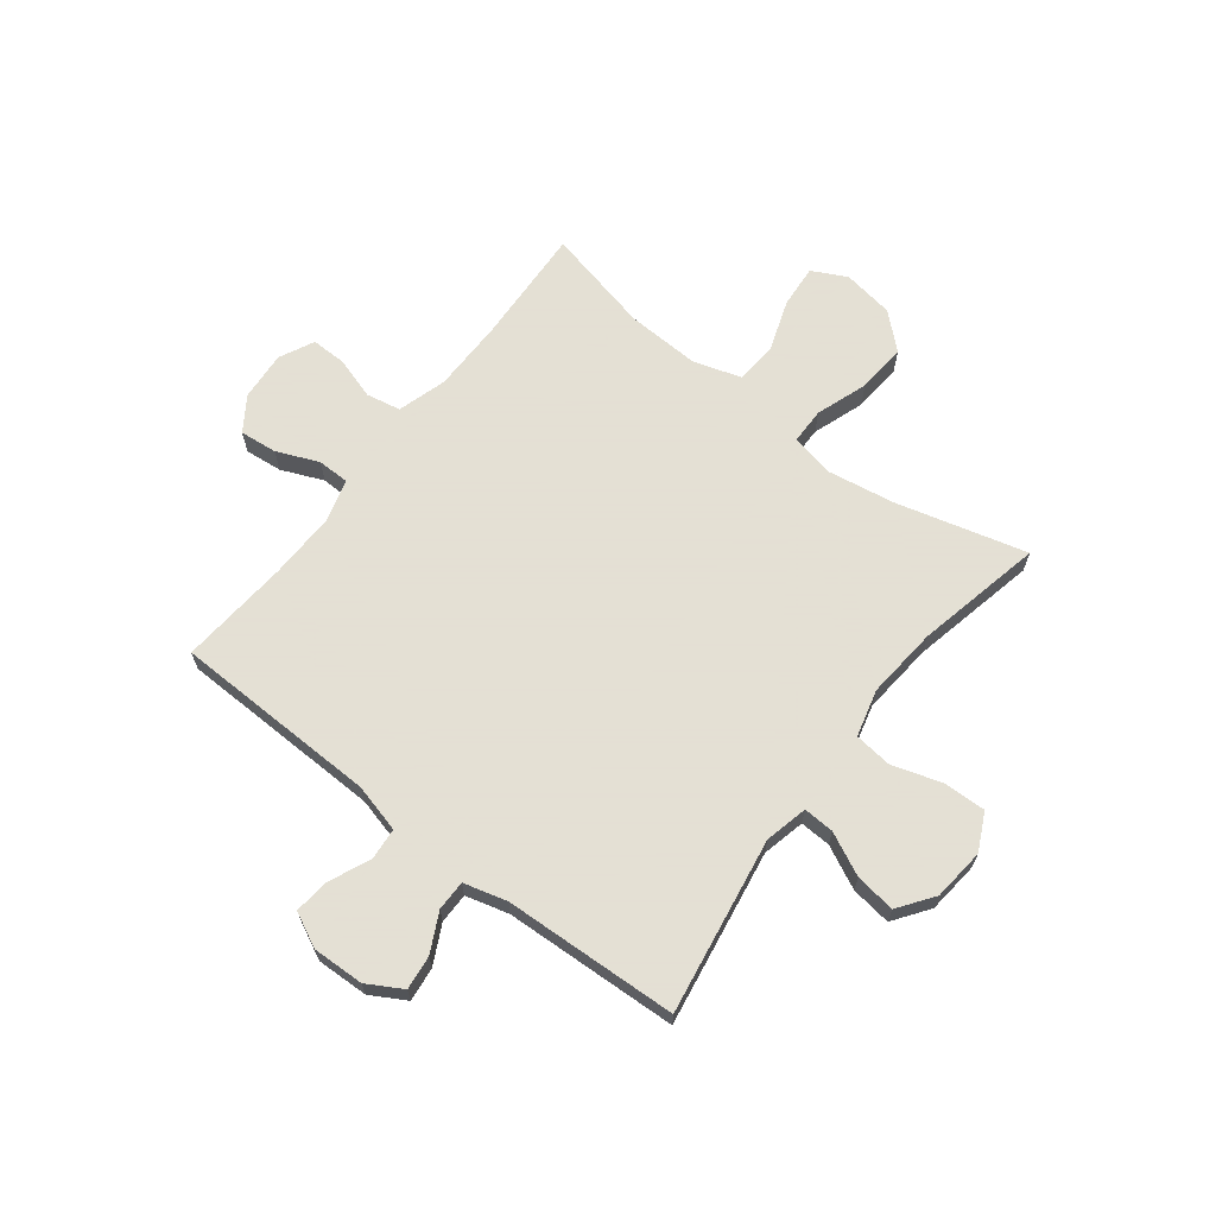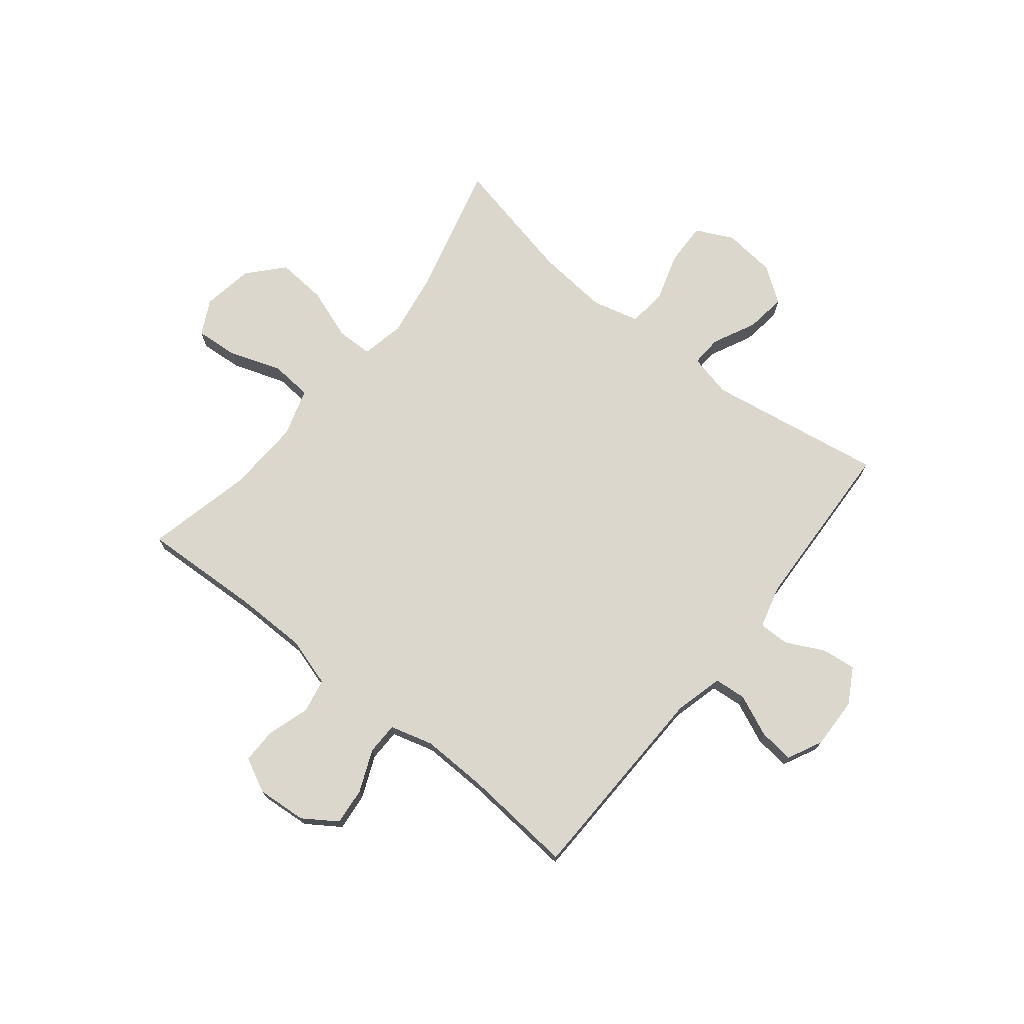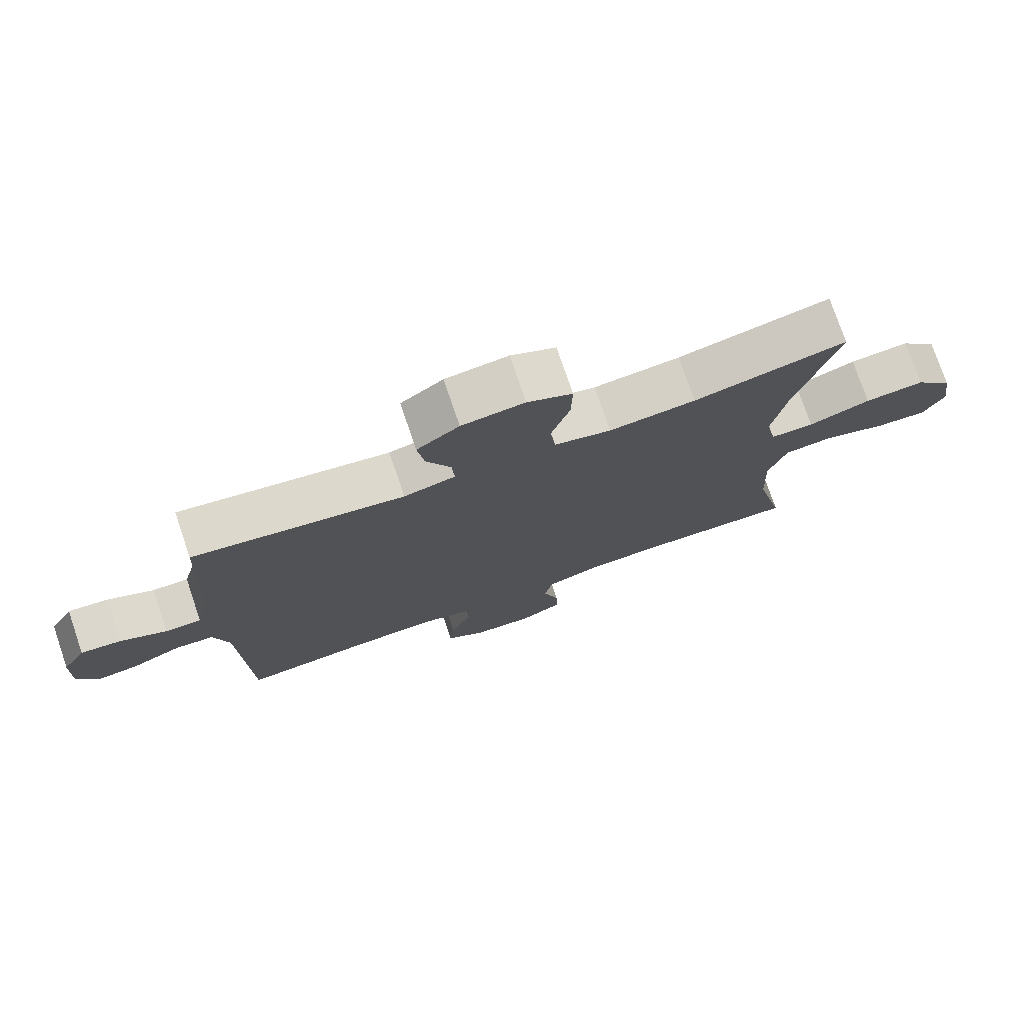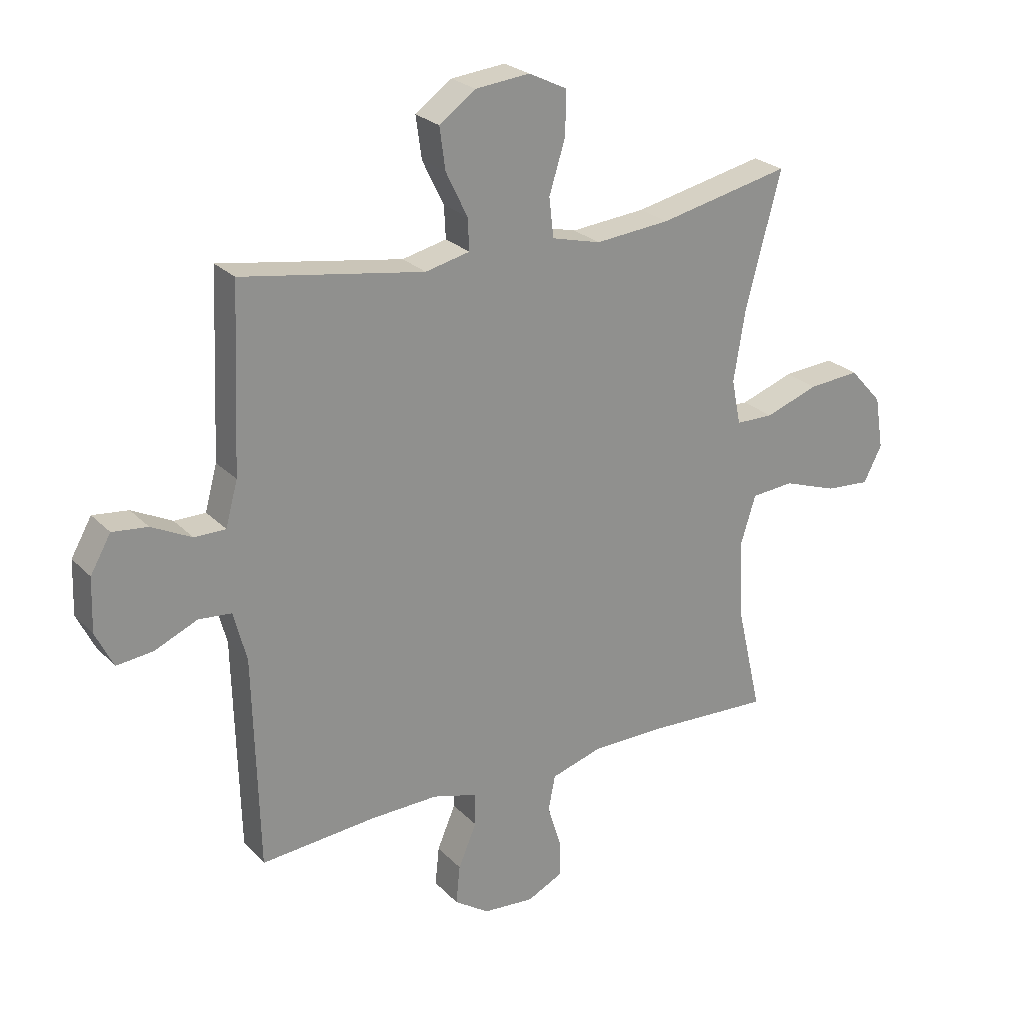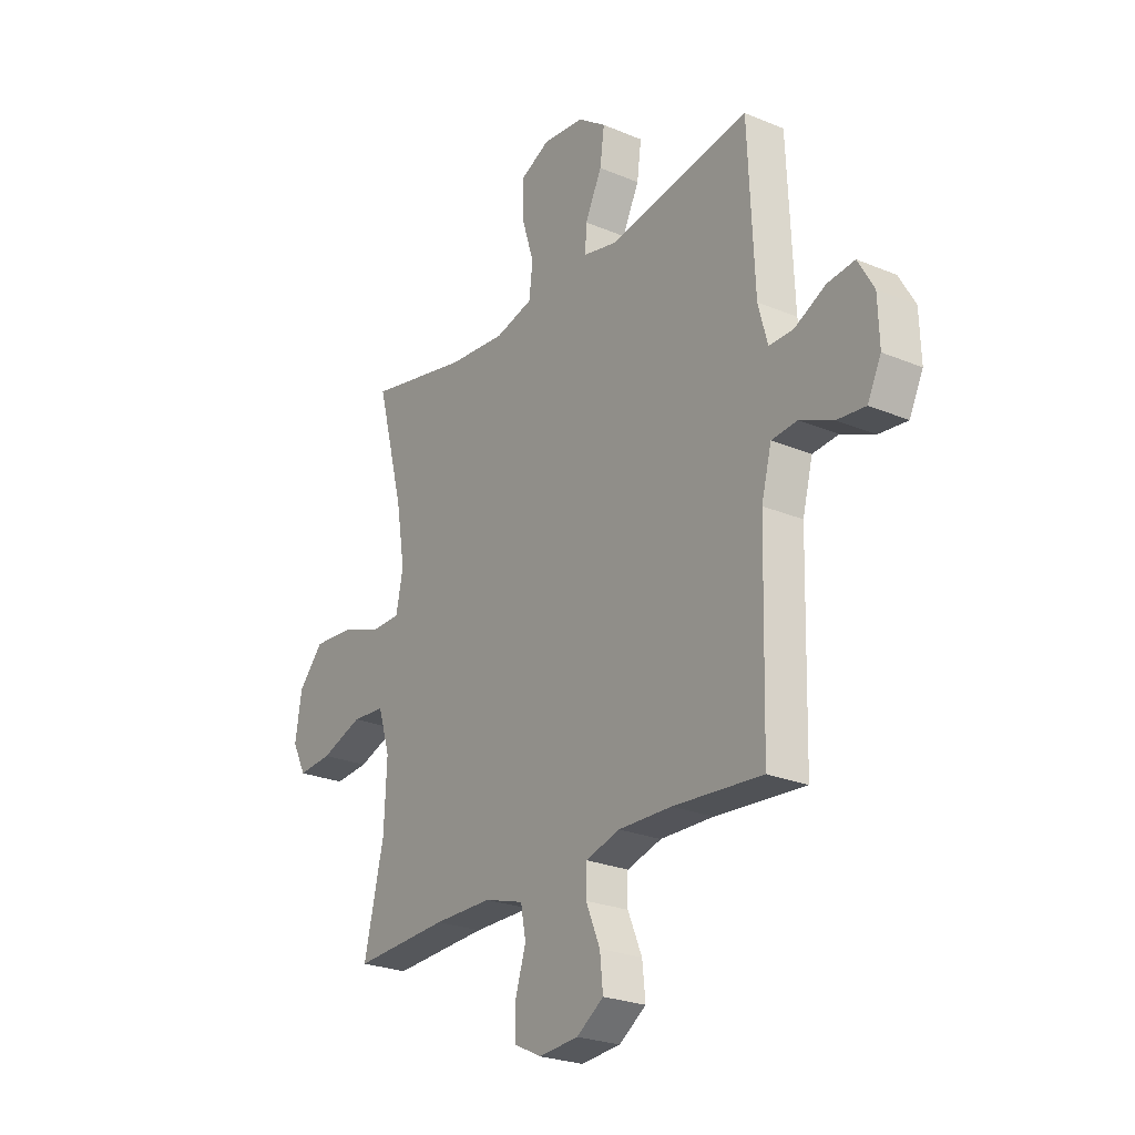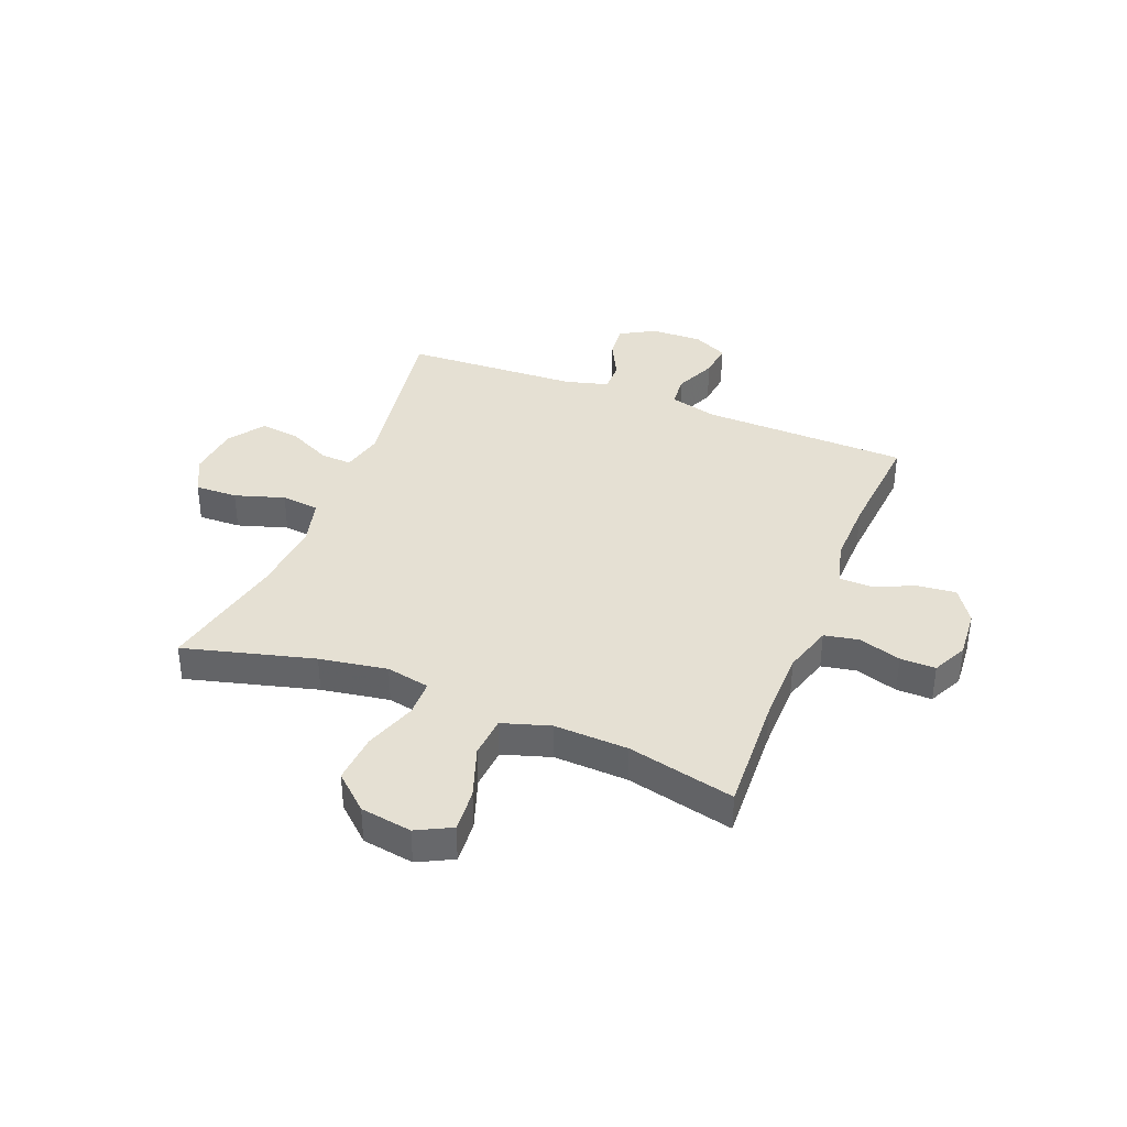
<metadata>
{"format":"obj","ext":"obj","renderer":"f3d","projection":"perspective","resolution":1024,"background":"white","views":[{"elev":66.2,"azim":-52.4,"up":"+Y"},{"elev":72.8,"azim":-141.3,"up":"+Y"},{"elev":76.1,"azim":-18.8,"up":"+Z"},{"elev":24.7,"azim":-32.4,"up":"+Z"},{"elev":-24.9,"azim":-124.3,"up":"+Z"},{"elev":37.9,"azim":111.5,"up":"+Y"}]}
</metadata>
<code>
v 0.5 0.07 -0.5
v 0.284 0.07 -0.49
v 0.152 0.07 -0.491
v 0.063 0.07 -0.518
v 0.051 0.07 -0.58
v 0.075 0.07 -0.657
v 0.076 0.07 -0.721
v 0.013 0.07 -0.752
v -0.077 0.07 -0.745
v -0.138 0.07 -0.704
v -0.131 0.07 -0.636
v -0.099 0.07 -0.56
v -0.1 0.07 -0.502
v -0.178 0.07 -0.48
v -0.298 0.07 -0.483
v -0.5 0.07 -0.5
v -0.51 0.07 -0.126
v -0.533 0.07 -0.038
v -0.591 0.07 -0.033
v -0.666 0.07 -0.066
v -0.73 0.07 -0.073
v -0.761 0.07 -0.01
v -0.758 0.07 0.084
v -0.722 0.07 0.147
v -0.66 0.07 0.14
v -0.59 0.07 0.105
v -0.535 0.07 0.105
v -0.514 0.07 0.183
v -0.5 0.07 0.5
v -0.18 0.07 0.448
v -0.102 0.07 0.466
v -0.105 0.07 0.522
v -0.143 0.07 0.6
v -0.153 0.07 0.673
v -0.089 0.07 0.719
v 0.006 0.07 0.729
v 0.074 0.07 0.696
v 0.072 0.07 0.619
v 0.044 0.07 0.529
v 0.052 0.07 0.46
v 0.138 0.07 0.438
v 0.269 0.07 0.45
v 0.5 0.07 0.5
v 0.438 0.07 0.264
v 0.418 0.07 0.141
v 0.434 0.07 0.062
v 0.5 0.07 0.061
v 0.594 0.07 0.094
v 0.684 0.07 0.101
v 0.741 0.07 0.038
v 0.756 0.07 -0.055
v 0.724 0.07 -0.118
v 0.646 0.07 -0.112
v 0.551 0.07 -0.079
v 0.476 0.07 -0.085
v 0.449 0.07 -0.172
v 0.455 0.07 -0.306
v 0.5 0 -0.5
v 0.284 0 -0.49
v 0.152 0 -0.491
v 0.063 0 -0.518
v 0.051 0 -0.58
v 0.075 0 -0.657
v 0.076 0 -0.721
v 0.013 0 -0.752
v -0.077 0 -0.745
v -0.138 0 -0.704
v -0.131 0 -0.636
v -0.099 0 -0.56
v -0.1 0 -0.502
v -0.178 0 -0.48
v -0.298 0 -0.483
v -0.5 0 -0.5
v -0.51 0 -0.126
v -0.533 0 -0.038
v -0.591 0 -0.033
v -0.666 0 -0.066
v -0.73 0 -0.073
v -0.761 0 -0.01
v -0.758 0 0.084
v -0.722 0 0.147
v -0.66 0 0.14
v -0.59 0 0.105
v -0.535 0 0.105
v -0.514 0 0.183
v -0.5 0 0.5
v -0.18 0 0.448
v -0.102 0 0.466
v -0.105 0 0.522
v -0.143 0 0.6
v -0.153 0 0.673
v -0.089 0 0.719
v 0.006 0 0.729
v 0.074 0 0.696
v 0.072 0 0.619
v 0.044 0 0.529
v 0.052 0 0.46
v 0.138 0 0.438
v 0.269 0 0.45
v 0.5 0 0.5
v 0.438 0 0.264
v 0.418 0 0.141
v 0.434 0 0.062
v 0.5 0 0.061
v 0.594 0 0.094
v 0.684 0 0.101
v 0.741 0 0.038
v 0.756 0 -0.055
v 0.724 0 -0.118
v 0.646 0 -0.112
v 0.551 0 -0.079
v 0.476 0 -0.085
v 0.449 0 -0.172
v 0.455 0 -0.306
f 51 52 53 54
f 51 54 55
f 50 51 55
f 47 48 49 50
f 46 47 50 55
f 42 43 44
f 41 42 44 45
f 40 41 45 46
f 36 37 38 39
f 36 39 40
f 35 36 40
f 32 33 34 35
f 31 32 35 40
f 30 31 40 46
f 28 29 30 46
f 23 24 25 26
f 23 26 27
f 22 23 27
f 19 20 21 22
f 18 19 22 27
f 17 18 27 28
f 15 16 17 28
f 9 10 11 12
f 9 12 13
f 8 9 13
f 5 6 7 8
f 4 5 8 13
f 3 4 13 14
f 57 1 2
f 56 57 2 3
f 14 15 28 46
f 46 55 56
f 3 14 46 56
f 111 110 109 108
f 112 111 108
f 112 108 107
f 107 106 105 104
f 112 107 104 103
f 101 100 99
f 102 101 99 98
f 103 102 98 97
f 96 95 94 93
f 97 96 93
f 97 93 92
f 92 91 90 89
f 97 92 89 88
f 103 97 88 87
f 103 87 86 85
f 83 82 81 80
f 84 83 80
f 84 80 79
f 79 78 77 76
f 84 79 76 75
f 85 84 75 74
f 85 74 73 72
f 69 68 67 66
f 70 69 66
f 70 66 65
f 65 64 63 62
f 70 65 62 61
f 71 70 61 60
f 59 58 114
f 60 59 114 113
f 103 85 72 71
f 113 112 103
f 113 103 71 60
f 1 58 59 2
f 2 59 60 3
f 3 60 61 4
f 4 61 62 5
f 5 62 63 6
f 6 63 64 7
f 7 64 65 8
f 8 65 66 9
f 9 66 67 10
f 10 67 68 11
f 11 68 69 12
f 12 69 70 13
f 13 70 71 14
f 14 71 72 15
f 15 72 73 16
f 16 73 74 17
f 17 74 75 18
f 18 75 76 19
f 19 76 77 20
f 20 77 78 21
f 21 78 79 22
f 22 79 80 23
f 23 80 81 24
f 24 81 82 25
f 25 82 83 26
f 26 83 84 27
f 27 84 85 28
f 28 85 86 29
f 29 86 87 30
f 30 87 88 31
f 31 88 89 32
f 32 89 90 33
f 33 90 91 34
f 34 91 92 35
f 35 92 93 36
f 36 93 94 37
f 37 94 95 38
f 38 95 96 39
f 39 96 97 40
f 40 97 98 41
f 41 98 99 42
f 42 99 100 43
f 43 100 101 44
f 44 101 102 45
f 45 102 103 46
f 46 103 104 47
f 47 104 105 48
f 48 105 106 49
f 49 106 107 50
f 50 107 108 51
f 51 108 109 52
f 52 109 110 53
f 53 110 111 54
f 54 111 112 55
f 55 112 113 56
f 56 113 114 57
f 57 114 58 1

</code>
